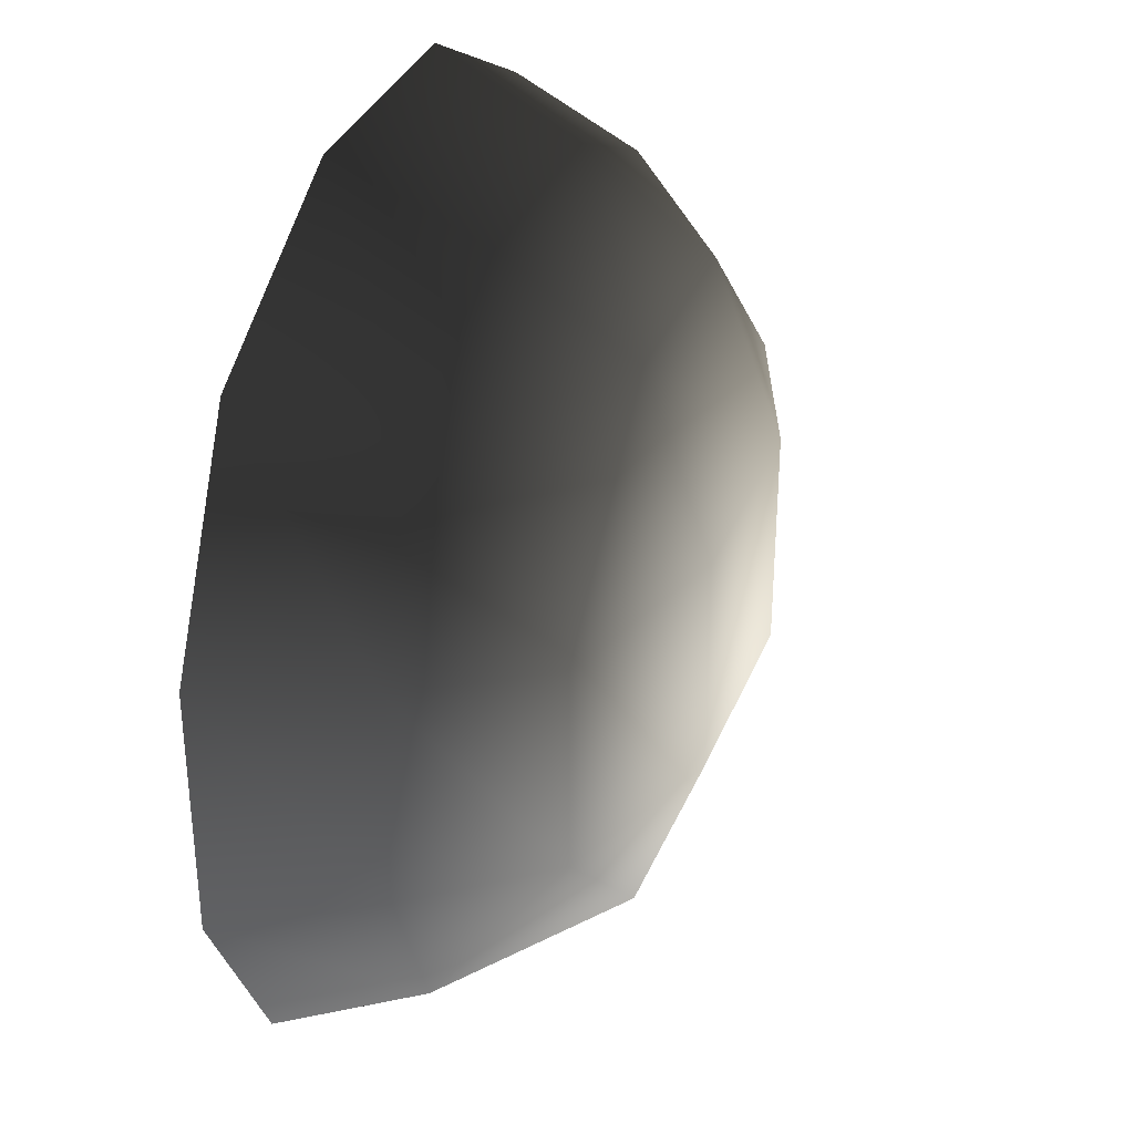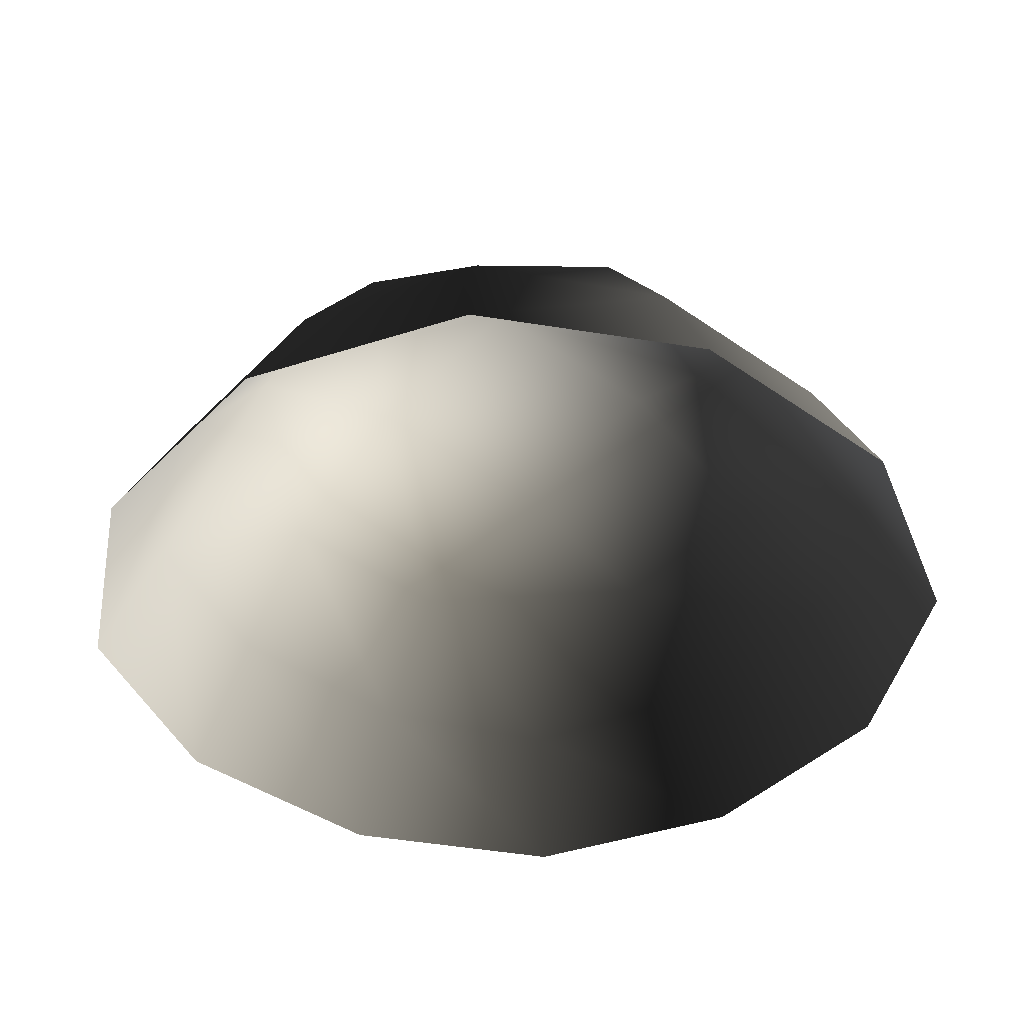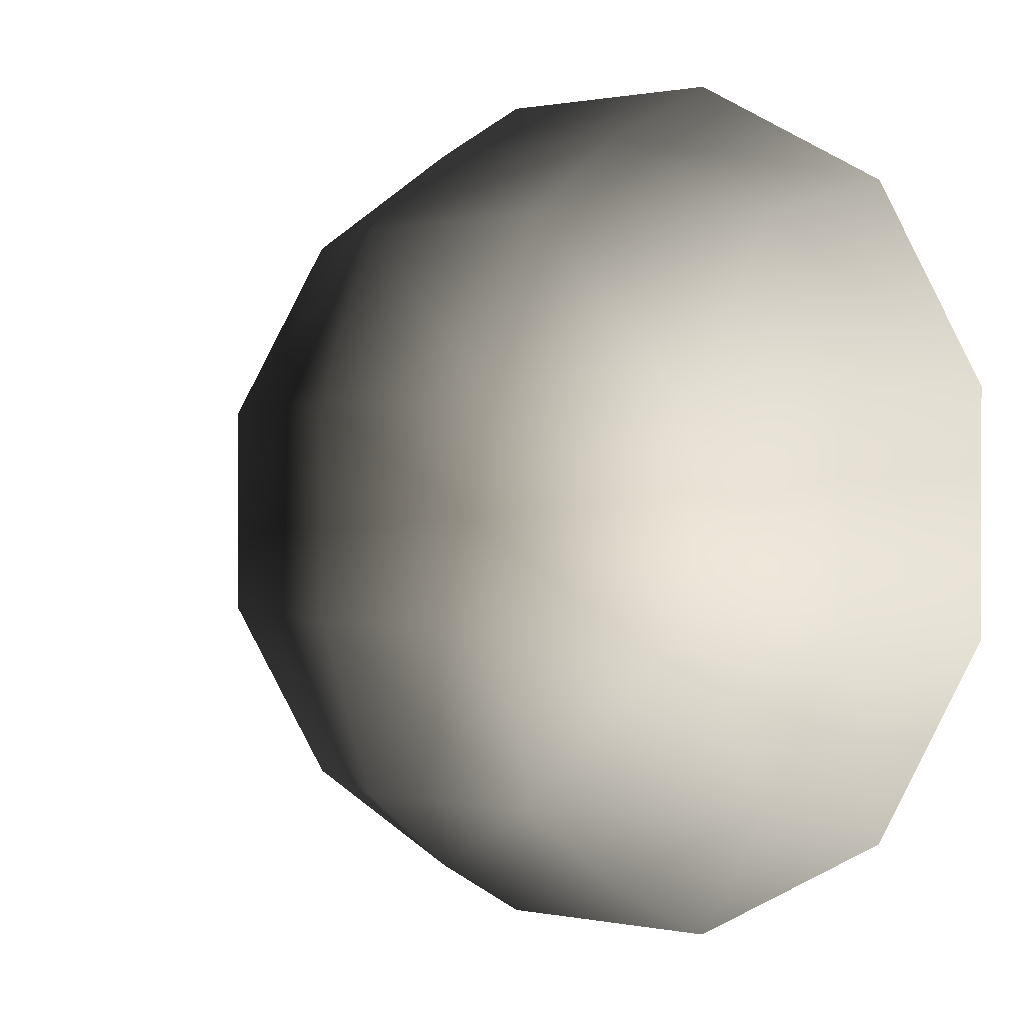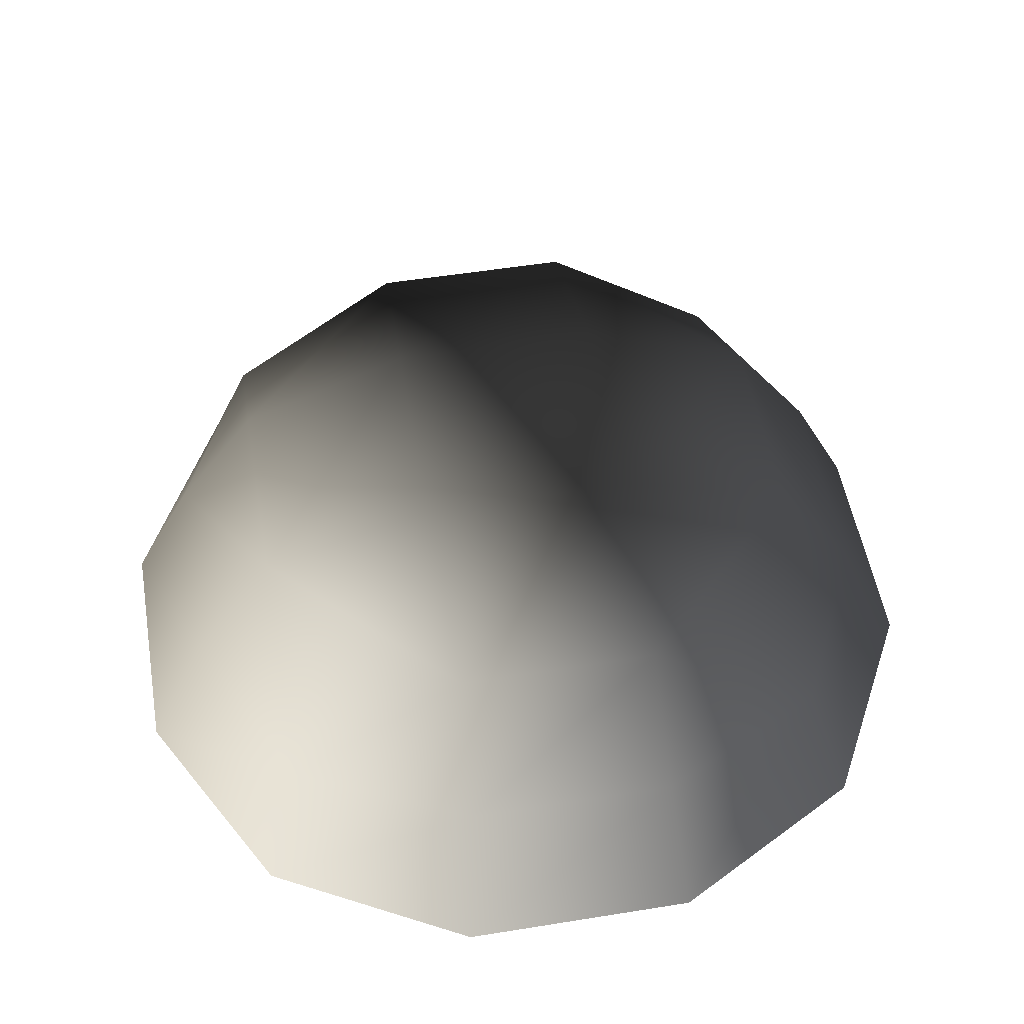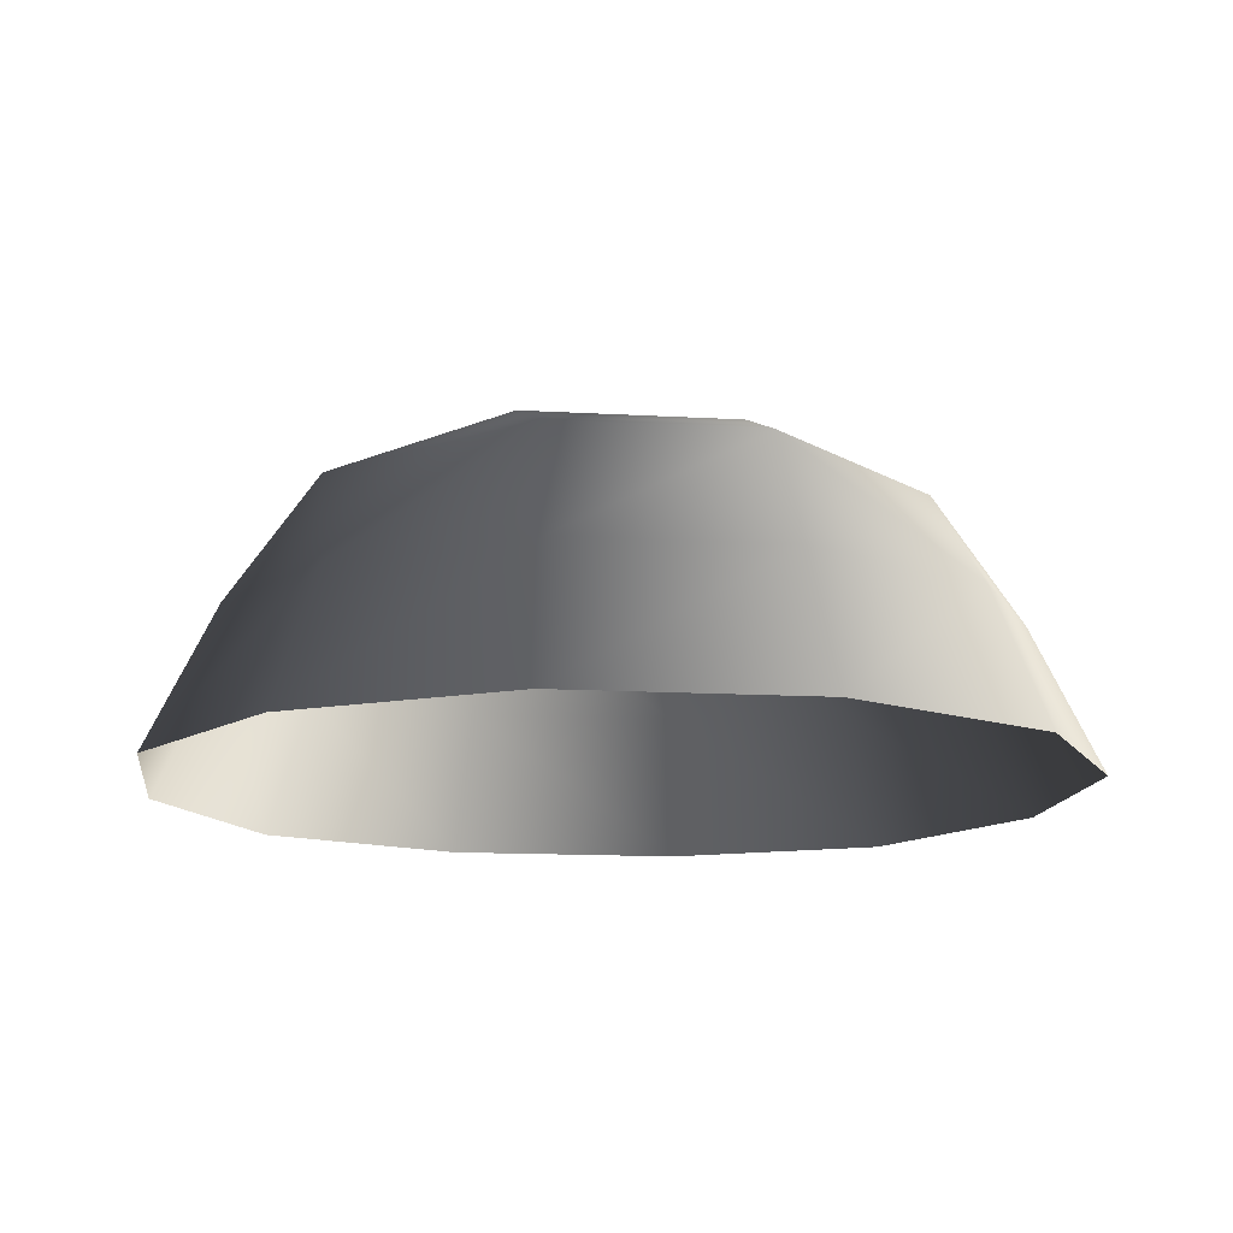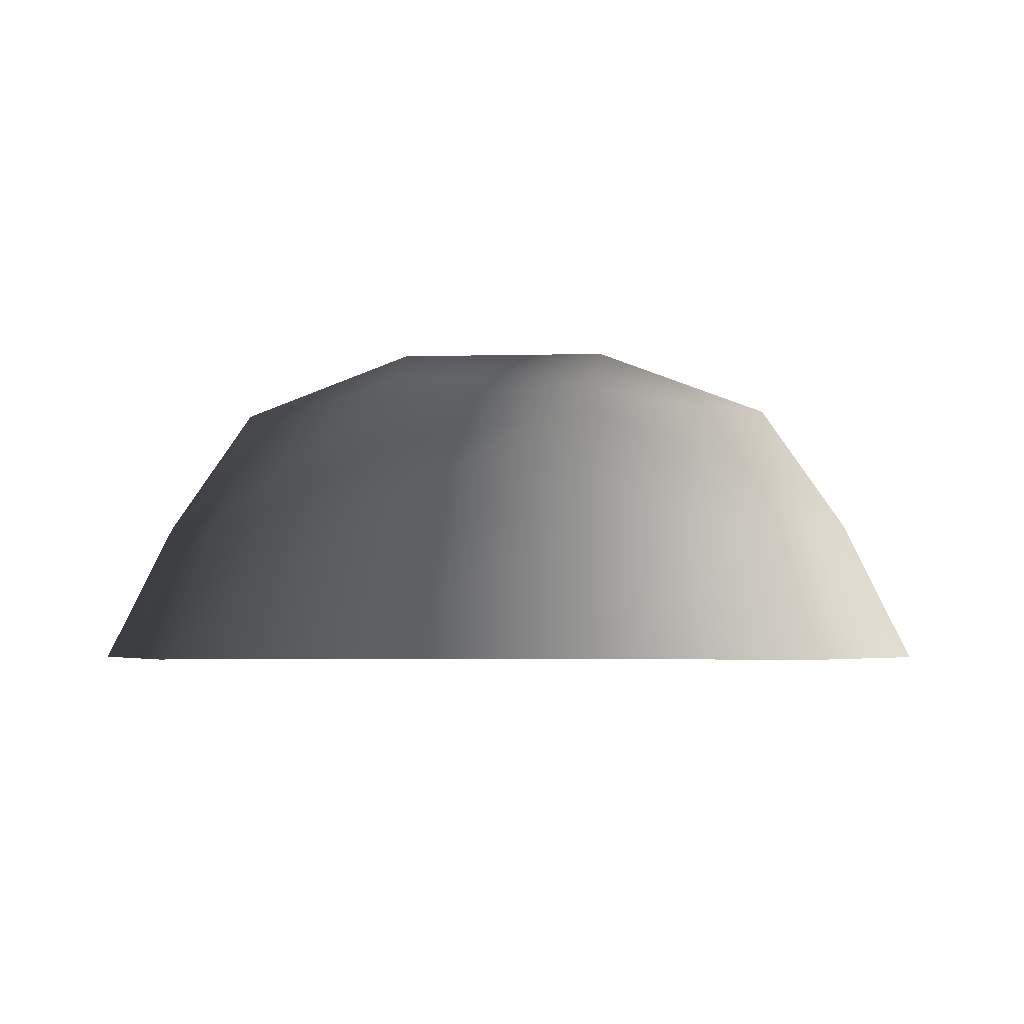
<metadata>
{"format":"obj","ext":"obj","renderer":"f3d","projection":"perspective","resolution":1024,"background":"white","views":[{"elev":33.7,"azim":-70.6,"up":"+Y"},{"elev":-42.2,"azim":50.0,"up":"+Z"},{"elev":0.6,"azim":37.6,"up":"+Y"},{"elev":53.1,"azim":80.2,"up":"+Z"},{"elev":-13.5,"azim":-97.5,"up":"+Z"},{"elev":-3.5,"azim":-84.7,"up":"+Z"}]}
</metadata>
<code>
v -5.014 1.795 2.028
v -5.025 5.025 -0.3002
v -1.795 5.014 2.028
v -1.9 6.545 -0.1941
v 1.9 6.545 -0.1941
v 1.795 5.014 2.028
v 1.902 1.902 3.178
v -1.902 1.902 3.178
v 1.902 -1.902 3.178
v -1.902 -1.902 3.178
v 1.795 -5.014 2.028
v -1.795 -5.014 2.028
v 5.014 -1.795 2.028
v 5.025 -5.025 -0.3002
v 5.014 1.795 2.028
v 5.025 5.025 -0.3002
v -5.014 -1.795 2.028
v -6.545 1.9 -0.1941
v -6.545 -1.9 -0.1941
v -7.74 2.142 -2.693
v -7.74 -2.142 -2.693
v -5.025 -5.025 -0.3002
v -5.771 -5.771 -2.722
v 6.545 -1.9 -0.1941
v 6.545 1.9 -0.1941
v 7.74 -2.142 -2.693
v 7.74 2.142 -2.693
v 5.771 5.771 -2.722
v -1.9 -6.545 -0.1941
v 1.9 -6.545 -0.1941
v -2.142 -7.74 -2.693
v 2.142 -7.74 -2.693
v 5.771 -5.771 -2.722
v 2.142 7.74 -2.693
v -2.142 7.74 -2.693
v -5.771 5.771 -2.722
g Rock_single_t1(Clone)_36466_313
f 1 3 2
f 4 2 3
f 3 5 4
f 3 6 5
f 7 6 3
f 7 3 8
f 8 3 1
f 9 7 8
f 9 8 10
f 10 8 1
f 11 9 10
f 11 10 12
f 13 7 9
f 9 11 13
f 13 11 14
f 13 15 7
f 7 15 6
f 6 15 16
f 5 6 16
f 10 17 12
f 10 1 17
f 17 1 18
f 17 18 19
f 19 18 20
f 19 20 21
f 22 12 17
f 22 19 21
f 19 22 17
f 22 21 23
f 15 13 24
f 24 13 14
f 15 24 25
f 25 16 15
f 25 24 26
f 25 26 27
f 16 25 27
f 16 27 28
f 29 22 23
f 29 12 22
f 11 12 29
f 11 29 30
f 30 29 31
f 29 23 31
f 30 31 32
f 30 14 11
f 14 30 32
f 14 32 33
f 24 33 26
f 24 14 33
f 5 28 34
f 4 5 34
f 4 34 35
f 2 4 35
f 2 35 36
f 5 16 28
f 18 2 36
f 18 36 20
f 18 1 2

</code>
